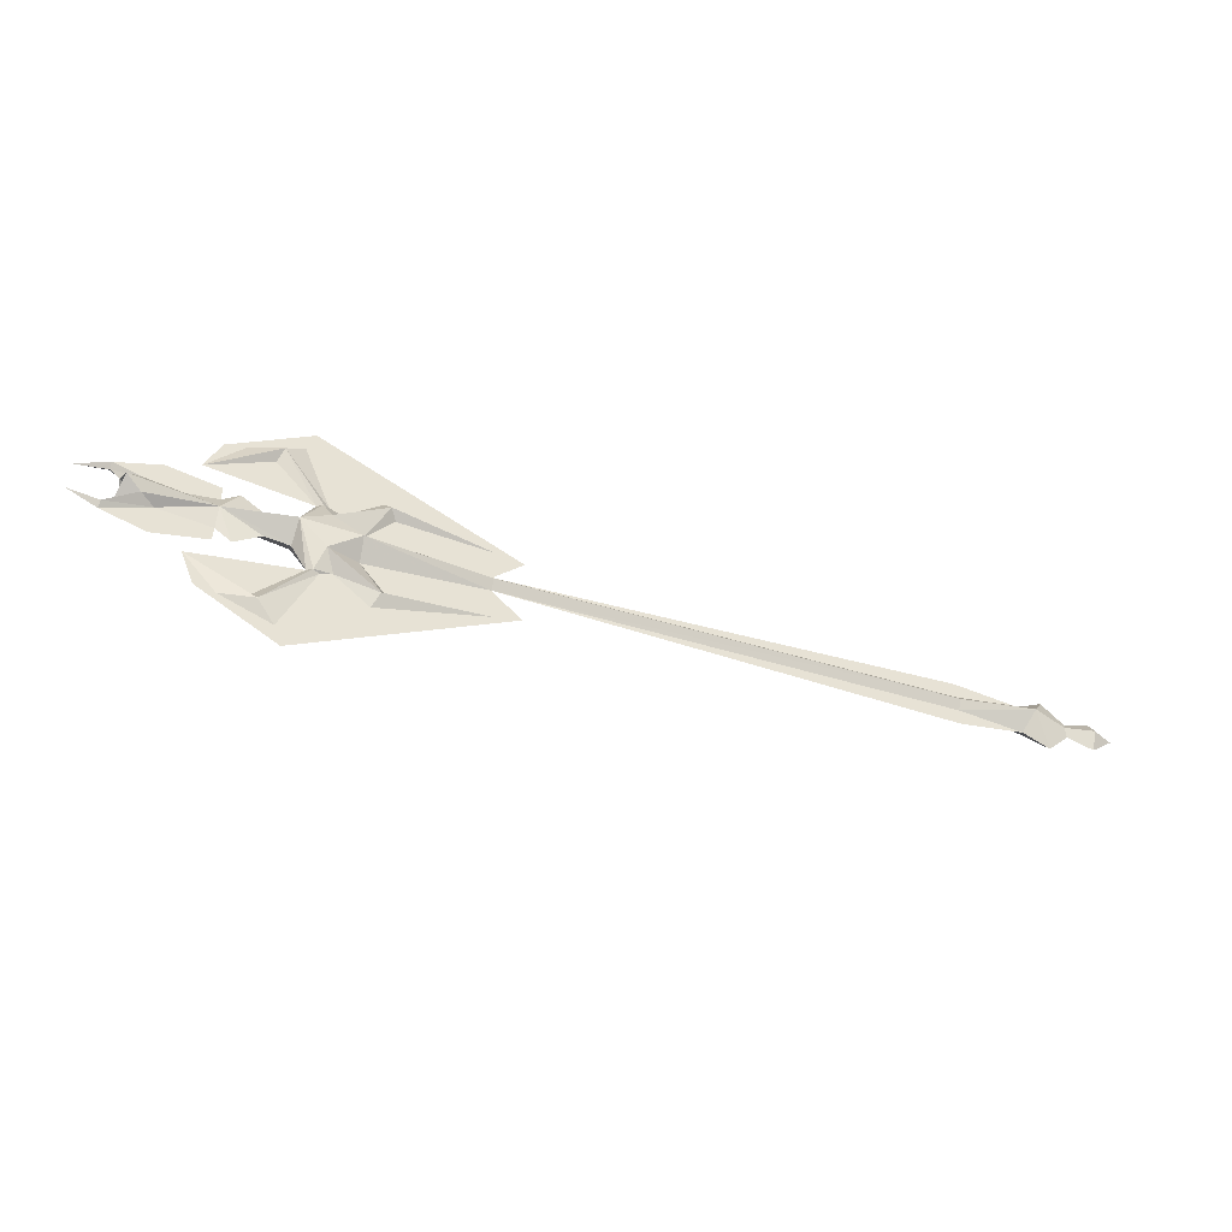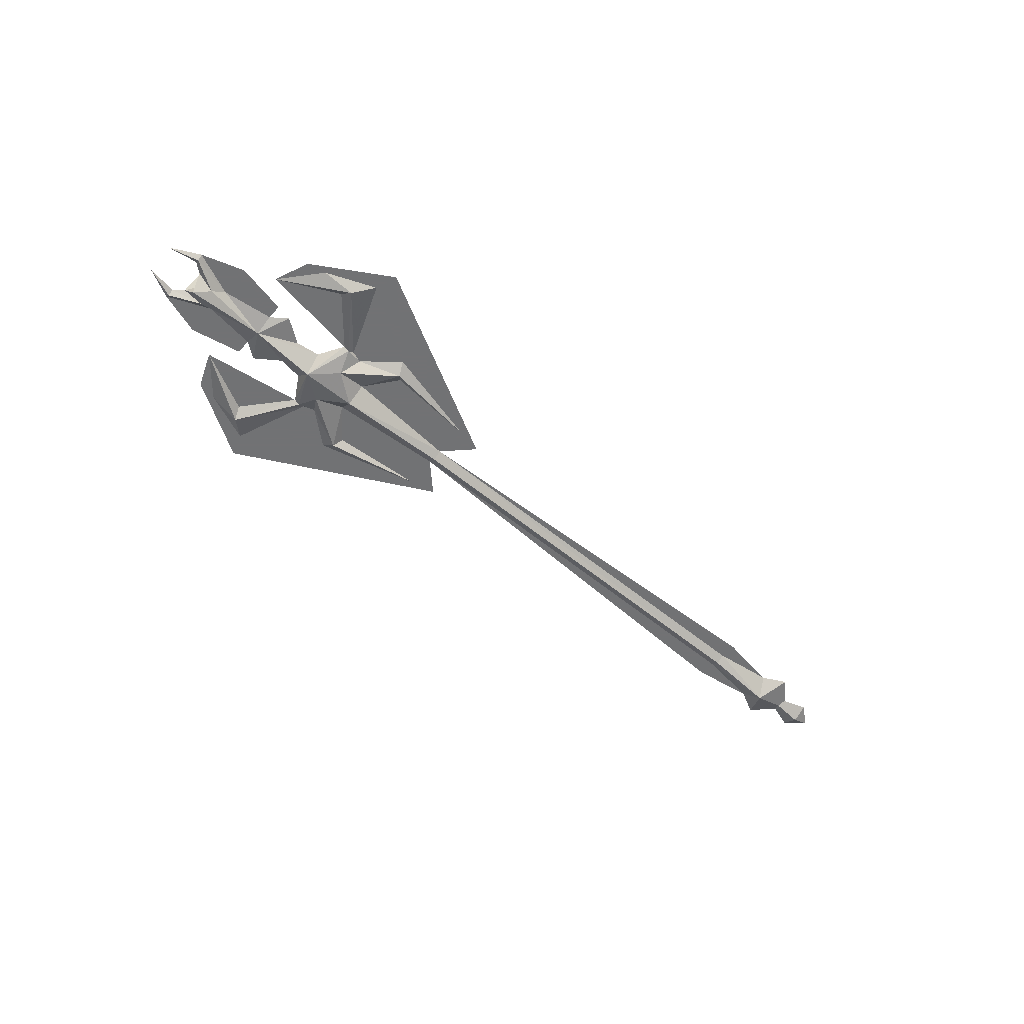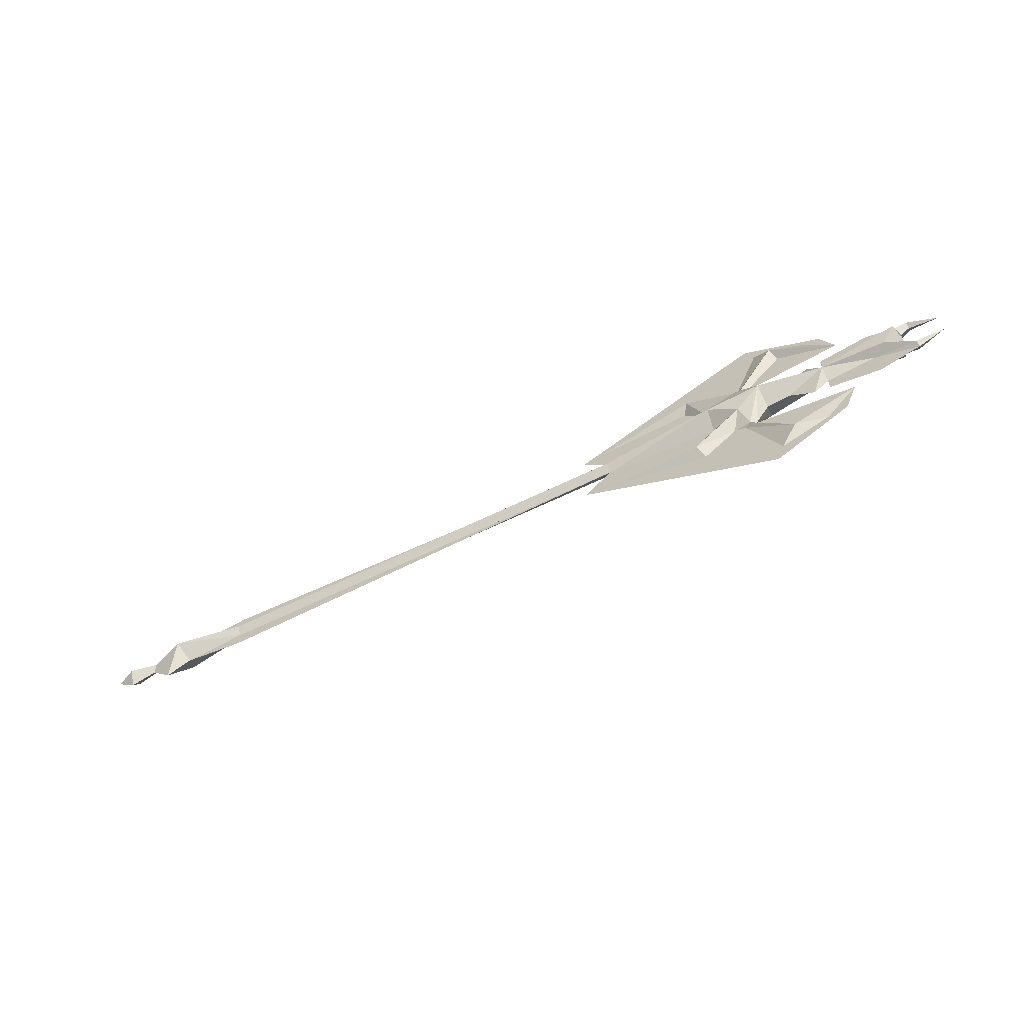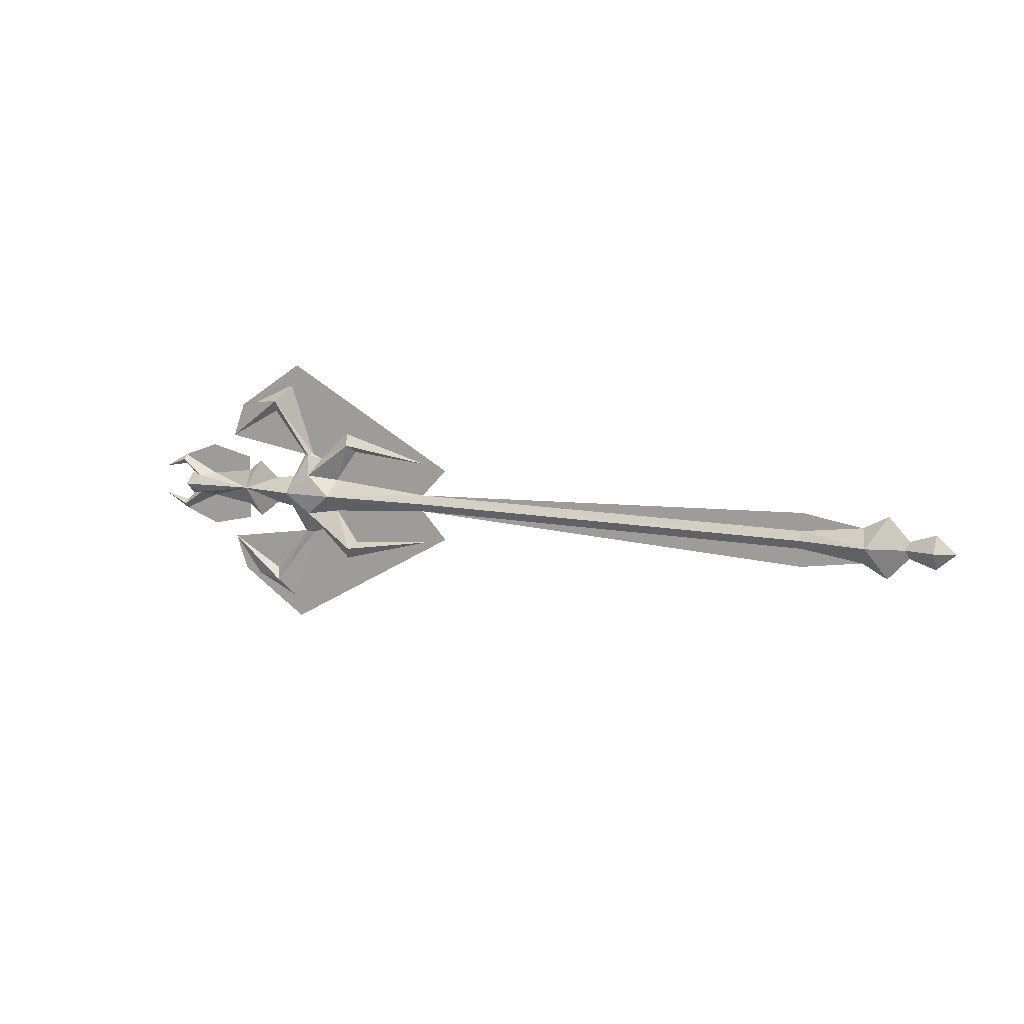
<metadata>
{"format":"obj","ext":"obj","renderer":"f3d","projection":"perspective","resolution":1024,"background":"white","views":[{"elev":-49.4,"azim":161.3,"up":"+Z"},{"elev":-55.6,"azim":138.9,"up":"+Y"},{"elev":-64.5,"azim":26.0,"up":"+Z"},{"elev":9.0,"azim":-148.3,"up":"+Z"}]}
</metadata>
<code>
g common_RightHandItem_14090
v 48.25 -0.5911 -4.381
v 52.08 -6e-06 -3.111
v 48.26 -6e-06 -3.747
v 36.49 -1.027 -1.113
v 36.49 -4e-06 -3.521
v 42.93 -5e-06 -2.7
v 46.47 -2.282 -1.113
v 44.6 -1.269 -2.298
v 36.49 -1.027 -1.113
v 34.49 -4e-06 -5.038
v 36.49 -4e-06 -3.521
v 31.42 -4e-06 -2.843
v 19.32 -2e-06 -9.729
v 18.58 -1.072 -8.258
v 6.419 -1e-06 -6.418
v 48.33 -6e-06 -5.031
v 28.27 -2.309 -1.113
v 28.4 -4e-06 -3.266
v 30.94 -1.031 -13.71
v 39.19 -4e-06 -8.414
v 31.56 -3e-06 -12.3
v 26.5 -3e-06 -6.492
v 25.81 -0.4248 -6.497
v 24.88 -1.554 -3.769
v 34.97 -4e-06 -13.36
v 25.03 -3e-06 -6.533
v 28.69 -3e-06 -15.97
v 23.62 -3e-06 -6.057
v 17.81 -2e-06 -7.343
v 21.04 -3e-06 -3.251
v 6.693 -1e-06 -2.187
v 21.3 -2.074 -1.113
v 6.693 -0.8366 -1.113
v 47.04 -6e-06 -2.714
v 47.04 -6e-06 -2.714
v 45.96 -6e-06 -1.113
v 46.47 -2.282 -1.113
v -47.84 -0.7921 -1.113
v -47.84 6e-06 -2.187
v 6.693 -1e-06 -2.187
v 6.693 -0.8366 -1.113
v -56.49 -2.068 -1.113
v -55.49 7e-06 -3.196
v -47.84 6e-06 -2.187
v -47.84 -0.7921 -1.113
v -62.13 7e-06 -1.113
v -58.59 7e-06 -4.799
v 48.25 -0.5911 2.155
v 48.26 -6e-06 1.521
v 52.08 -7e-06 0.8856
v 42.93 -5e-06 0.4742
v 36.49 -5e-06 1.296
v 44.6 -1.269 0.07223
v 36.49 -5e-06 1.296
v 34.49 -5e-06 2.813
v 31.42 -4e-06 0.6174
v 19.32 -3e-06 7.504
v 6.419 -1e-06 4.193
v 18.58 -1.072 6.033
v 48.33 -6e-06 2.805
v 28.4 -4e-06 1.041
v 30.94 -1.031 11.49
v 31.56 -5e-06 10.07
v 39.19 -5e-06 6.188
v 26.5 -4e-06 4.266
v 25.81 -0.4248 4.272
v 24.88 -1.554 1.544
v 34.97 -5e-06 11.13
v 25.03 -4e-06 4.308
v 28.69 -5e-06 13.74
v 23.62 -3e-06 3.832
v 17.81 -3e-06 5.117
v 21.04 -3e-06 1.025
v 6.693 -1e-06 -0.03809
v 47.04 -6e-06 0.4884
v 47.04 -6e-06 0.4884
v 6.693 -1e-06 -0.03809
v -47.84 5e-06 -0.03809
v -47.84 5e-06 -0.03809
v -55.49 6e-06 0.971
v -58.59 6e-06 2.574
v -66.76 8e-06 -1.113
v -64.33 7e-06 -3.126
v -64.33 -1.117 -1.113
v -64.33 7e-06 0.9006
v -58.09 7e-06 -1.113
v -47.84 6e-06 -4.369
v -47.84 6e-06 -4.369
v 42.96 -5e-06 -6.81
v 36.5 -4e-06 -5.458
v 3.128 0 -5.749
v 27.72 -2e-06 -18.79
v 37.44 -4e-06 -12.85
v -47.84 5e-06 2.144
v -47.84 5e-06 2.144
v 42.96 -6e-06 4.585
v 36.5 -5e-06 3.233
v 27.72 -4e-06 16.56
v 3.128 -1e-06 3.523
v 37.44 -5e-06 10.62
v 48.25 0.5911 2.155
v 52.08 -7e-06 0.8856
v 48.26 -6e-06 1.521
v 36.49 1.027 -1.113
v 36.49 -5e-06 1.296
v 42.93 -6e-06 0.4742
v 46.47 2.282 -1.113
v 44.6 1.269 0.07223
v 36.49 1.027 -1.113
v 34.49 -5e-06 2.813
v 36.49 -5e-06 1.296
v 31.42 -4e-06 0.6174
v 19.32 -3e-06 7.504
v 18.58 1.072 6.033
v 6.419 -2e-06 4.193
v 48.33 -6e-06 2.805
v 28.27 2.309 -1.113
v 28.4 -4e-06 1.041
v 30.94 1.031 11.49
v 39.19 -6e-06 6.188
v 31.56 -5e-06 10.07
v 26.5 -4e-06 4.266
v 25.81 0.4248 4.272
v 24.88 1.554 1.544
v 34.97 -5e-06 11.13
v 25.03 -4e-06 4.308
v 28.69 -5e-06 13.74
v 23.62 -4e-06 3.832
v 17.81 -3e-06 5.117
v 21.04 -3e-06 1.025
v 6.693 -1e-06 -0.03809
v 21.3 2.074 -1.113
v 6.693 0.8366 -1.113
v 47.04 -6e-06 0.4884
v 47.04 -6e-06 0.4884
v 45.96 -6e-06 -1.113
v 46.47 2.282 -1.113
v -47.84 0.7921 -1.113
v -47.84 5e-06 -0.03809
v 6.693 -1e-06 -0.03809
v 6.693 0.8366 -1.113
v -56.49 2.068 -1.113
v -55.49 6e-06 0.971
v -47.84 5e-06 -0.03809
v -47.84 0.7921 -1.113
v -62.13 7e-06 -1.113
v -58.59 6e-06 2.574
v 48.25 0.5911 -4.381
v 48.26 -6e-06 -3.747
v 52.08 -6e-06 -3.111
v 42.93 -5e-06 -2.7
v 36.49 -5e-06 -3.521
v 44.6 1.269 -2.298
v 36.49 -5e-06 -3.521
v 34.49 -4e-06 -5.038
v 31.42 -4e-06 -2.843
v 19.32 -2e-06 -9.729
v 6.419 -1e-06 -6.418
v 18.58 1.072 -8.258
v 48.33 -6e-06 -5.031
v 28.4 -4e-06 -3.266
v 30.94 1.031 -13.71
v 31.56 -4e-06 -12.3
v 39.19 -5e-06 -8.414
v 26.5 -3e-06 -6.492
v 25.81 0.4248 -6.497
v 24.88 1.554 -3.769
v 34.97 -4e-06 -13.36
v 25.03 -3e-06 -6.533
v 28.69 -3e-06 -15.97
v 23.62 -3e-06 -6.057
v 17.81 -2e-06 -7.343
v 21.04 -3e-06 -3.251
v 6.693 -1e-06 -2.187
v 47.04 -6e-06 -2.714
v 47.04 -6e-06 -2.714
v 6.693 -1e-06 -2.187
v -47.84 5e-06 -2.187
v -47.84 5e-06 -2.187
v -55.49 6e-06 -3.196
v -58.59 7e-06 -4.799
v -66.76 8e-06 -1.113
v -64.33 7e-06 0.9006
v -64.33 1.117 -1.113
v -64.33 7e-06 -3.126
v -58.09 7e-06 -1.113
v -47.84 5e-06 2.144
v -47.84 5e-06 2.144
v 42.96 -6e-06 4.585
v 36.5 -5e-06 3.233
v 3.128 -1e-06 3.523
v 27.72 -5e-06 16.56
v 37.44 -6e-06 10.62
v -47.84 5e-06 -4.369
v -47.84 5e-06 -4.369
v 42.96 -5e-06 -6.81
v 36.5 -5e-06 -5.458
v 27.72 -3e-06 -18.79
v 3.128 -1e-06 -5.749
v 37.44 -4e-06 -12.85
f 1 2 3
f 4 5 6
f 7 4 8
f 9 10 11
f 9 12 10
f 13 14 15
f 16 2 1
f 6 16 1
f 6 1 8
f 9 17 18
f 9 18 12
f 19 20 21
f 19 21 22
f 19 22 23
f 17 24 23
f 25 20 19
f 26 27 19
f 26 19 23
f 14 13 28
f 14 28 24
f 27 25 19
f 15 14 29
f 30 29 14
f 30 14 24
f 31 30 32
f 31 32 33
f 8 1 3
f 8 3 34
f 35 36 37
f 28 26 23
f 28 23 24
f 34 7 8
f 4 6 8
f 32 24 17
f 30 24 32
f 17 23 22
f 17 22 18
f 38 39 40
f 38 40 41
f 42 43 44
f 42 44 45
f 46 47 42
f 42 47 43
f 48 49 50
f 4 51 52
f 7 53 4
f 9 54 55
f 9 55 56
f 57 58 59
f 60 48 50
f 51 48 60
f 51 53 48
f 9 61 17
f 9 56 61
f 62 63 64
f 62 65 63
f 62 66 65
f 17 66 67
f 68 62 64
f 69 62 70
f 69 66 62
f 59 71 57
f 59 67 71
f 70 62 68
f 58 72 59
f 73 59 72
f 73 67 59
f 74 32 73
f 74 33 32
f 53 49 48
f 53 75 49
f 76 37 36
f 71 66 69
f 71 67 66
f 75 53 7
f 4 53 51
f 32 17 67
f 73 32 67
f 17 65 66
f 17 61 65
f 38 77 78
f 38 41 77
f 42 79 80
f 42 45 79
f 46 42 81
f 42 80 81
f 82 83 84
f 82 84 85
f 85 84 86
f 84 83 86
f 87 44 43
f 88 40 39
f 6 89 16
f 5 89 6
f 90 89 5
f 21 20 22
f 30 31 29
f 15 91 92
f 15 92 13
f 15 31 91
f 31 15 29
f 13 92 27
f 25 93 20
f 27 92 93
f 27 93 25
f 28 13 26
f 13 27 26
f 94 80 79
f 95 78 77
f 51 60 96
f 52 51 96
f 97 52 96
f 63 65 64
f 73 72 74
f 58 98 99
f 58 57 98
f 58 99 74
f 74 72 58
f 57 70 98
f 68 64 100
f 70 100 98
f 70 68 100
f 71 69 57
f 57 69 70
f 101 102 103
f 104 105 106
f 107 104 108
f 109 110 111
f 109 112 110
f 113 114 115
f 116 102 101
f 106 116 101
f 106 101 108
f 109 117 118
f 109 118 112
f 119 120 121
f 119 121 122
f 119 122 123
f 117 124 123
f 125 120 119
f 126 127 119
f 126 119 123
f 114 113 128
f 114 128 124
f 127 125 119
f 115 114 129
f 130 129 114
f 130 114 124
f 131 130 132
f 131 132 133
f 108 101 103
f 108 103 134
f 135 136 137
f 128 126 123
f 128 123 124
f 134 107 108
f 104 106 108
f 132 124 117
f 130 124 132
f 117 123 122
f 117 122 118
f 138 139 140
f 138 140 141
f 142 143 144
f 142 144 145
f 146 147 142
f 142 147 143
f 148 149 150
f 104 151 152
f 107 153 104
f 109 154 155
f 109 155 156
f 157 158 159
f 160 148 150
f 151 148 160
f 151 153 148
f 109 161 117
f 109 156 161
f 162 163 164
f 162 165 163
f 162 166 165
f 117 166 167
f 168 162 164
f 169 162 170
f 169 166 162
f 159 171 157
f 159 167 171
f 170 162 168
f 158 172 159
f 173 159 172
f 173 167 159
f 174 132 173
f 174 133 132
f 153 149 148
f 153 175 149
f 176 137 136
f 171 166 169
f 171 167 166
f 175 153 107
f 104 153 151
f 132 117 167
f 173 132 167
f 117 165 166
f 117 161 165
f 138 177 178
f 138 141 177
f 142 179 180
f 142 145 179
f 146 142 181
f 142 180 181
f 182 183 184
f 182 184 185
f 185 184 186
f 184 183 186
f 187 144 143
f 188 140 139
f 106 189 116
f 105 189 106
f 190 189 105
f 121 120 122
f 130 131 129
f 115 191 192
f 115 192 113
f 115 131 191
f 131 115 129
f 113 192 127
f 125 193 120
f 127 192 193
f 127 193 125
f 128 113 126
f 113 127 126
f 194 180 179
f 195 178 177
f 151 160 196
f 152 151 196
f 197 152 196
f 163 165 164
f 173 172 174
f 158 198 199
f 158 157 198
f 158 199 174
f 174 172 158
f 157 170 198
f 168 164 200
f 170 200 198
f 170 168 200
f 171 169 157
f 157 169 170

</code>
